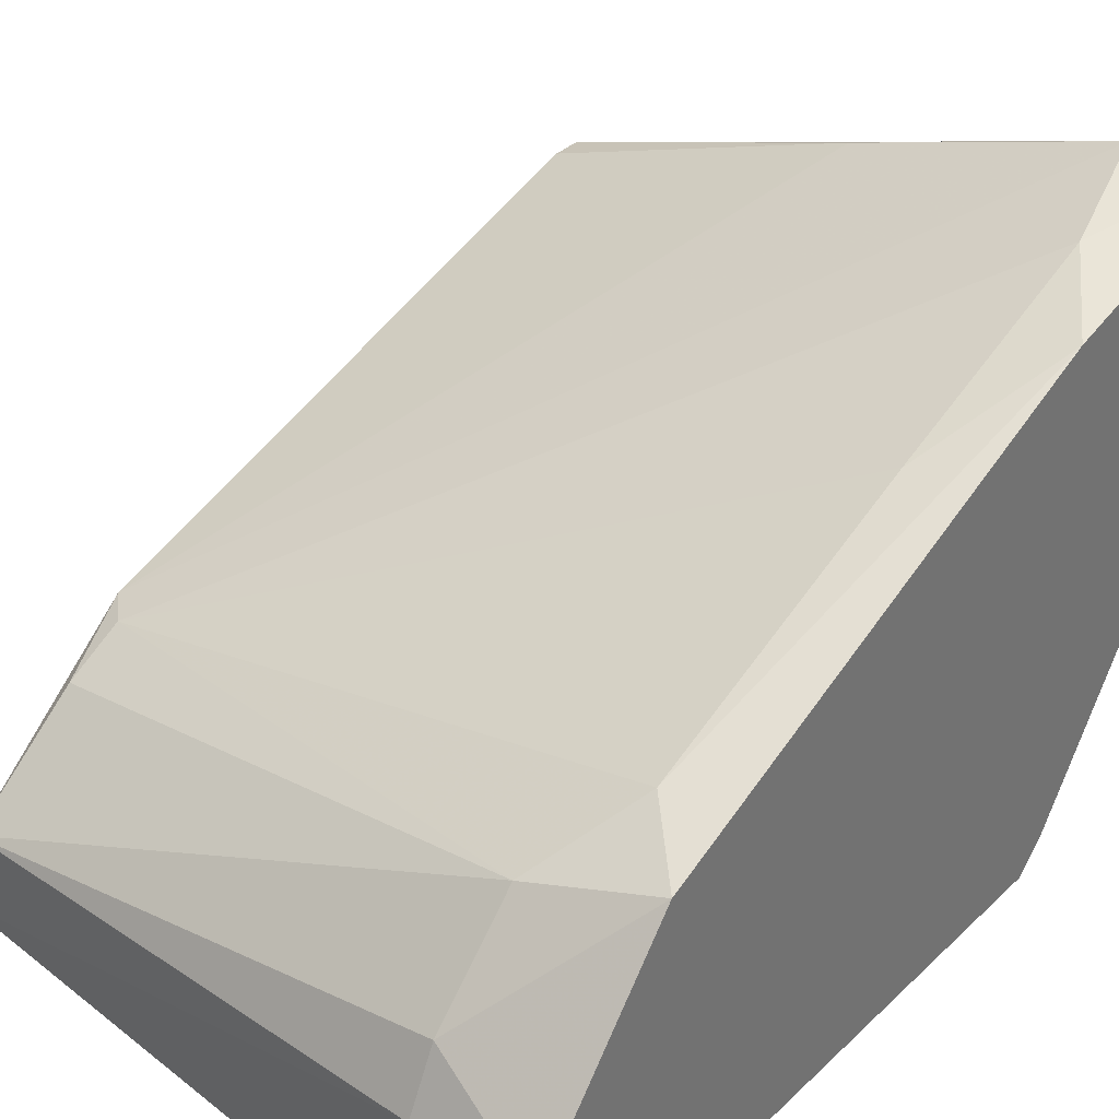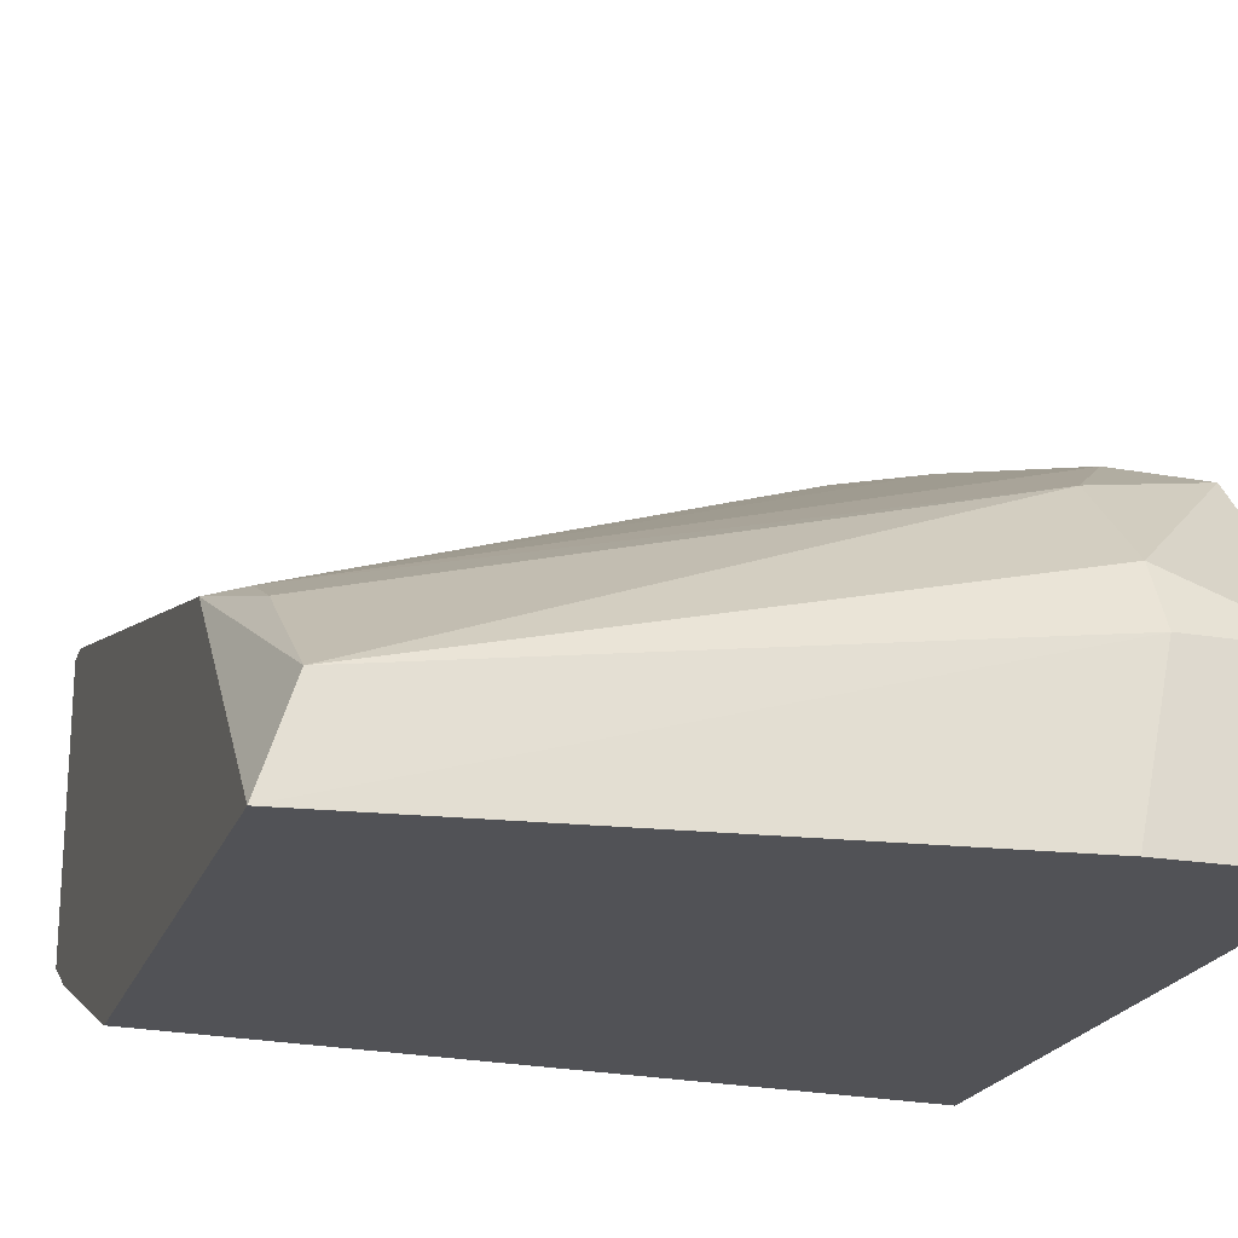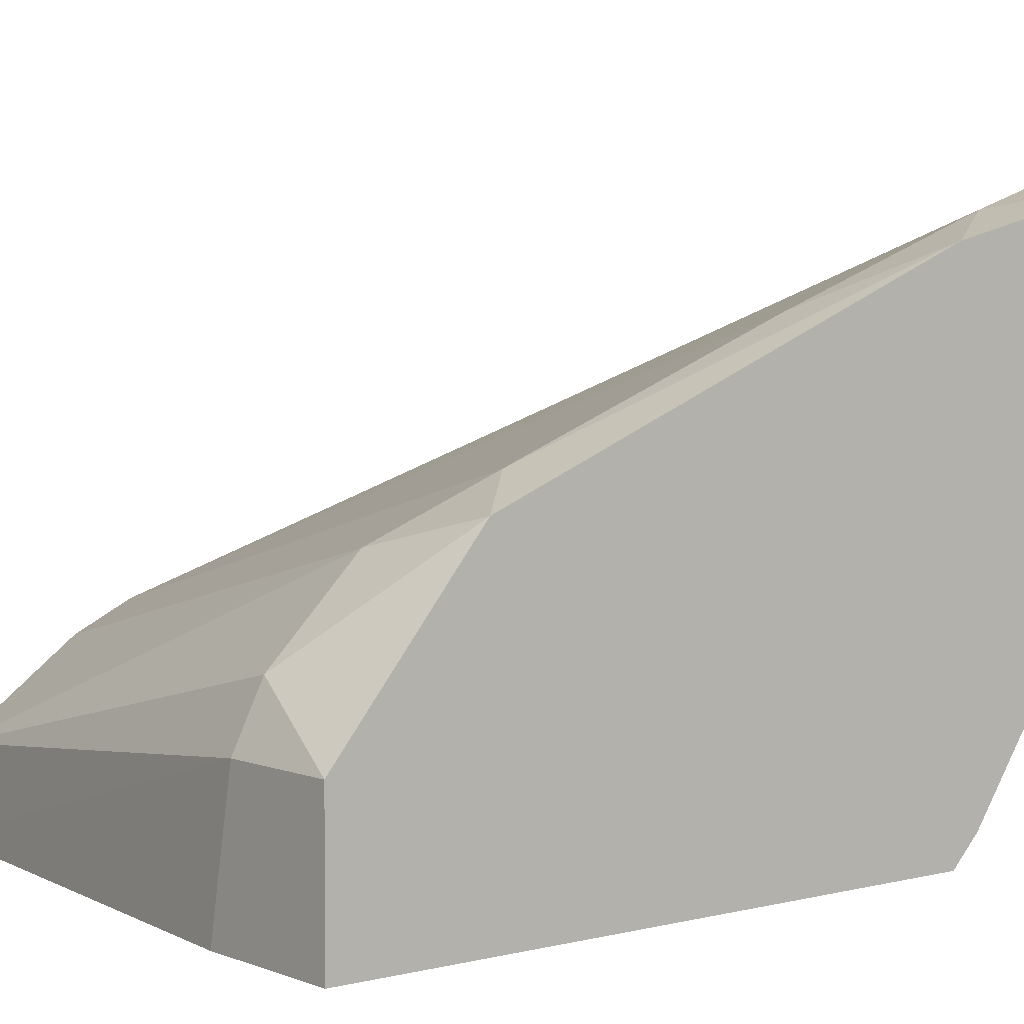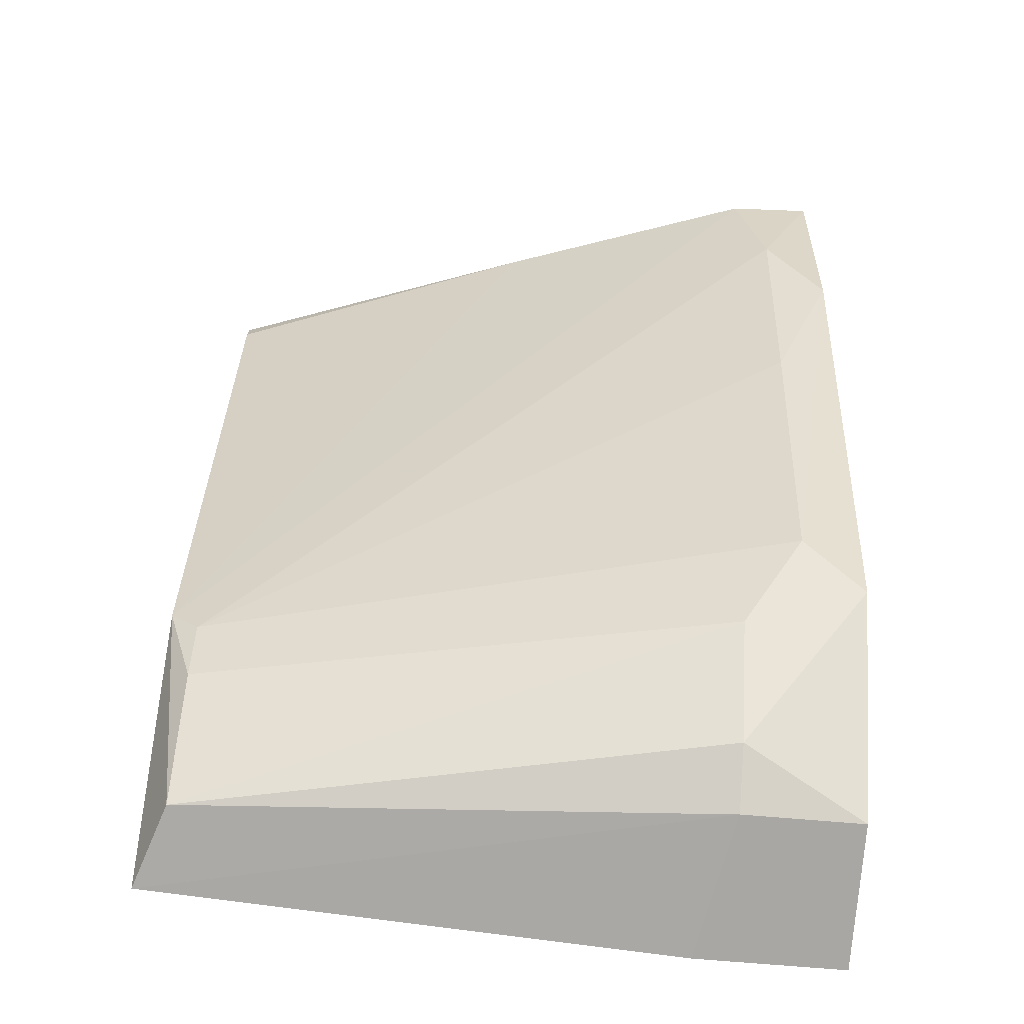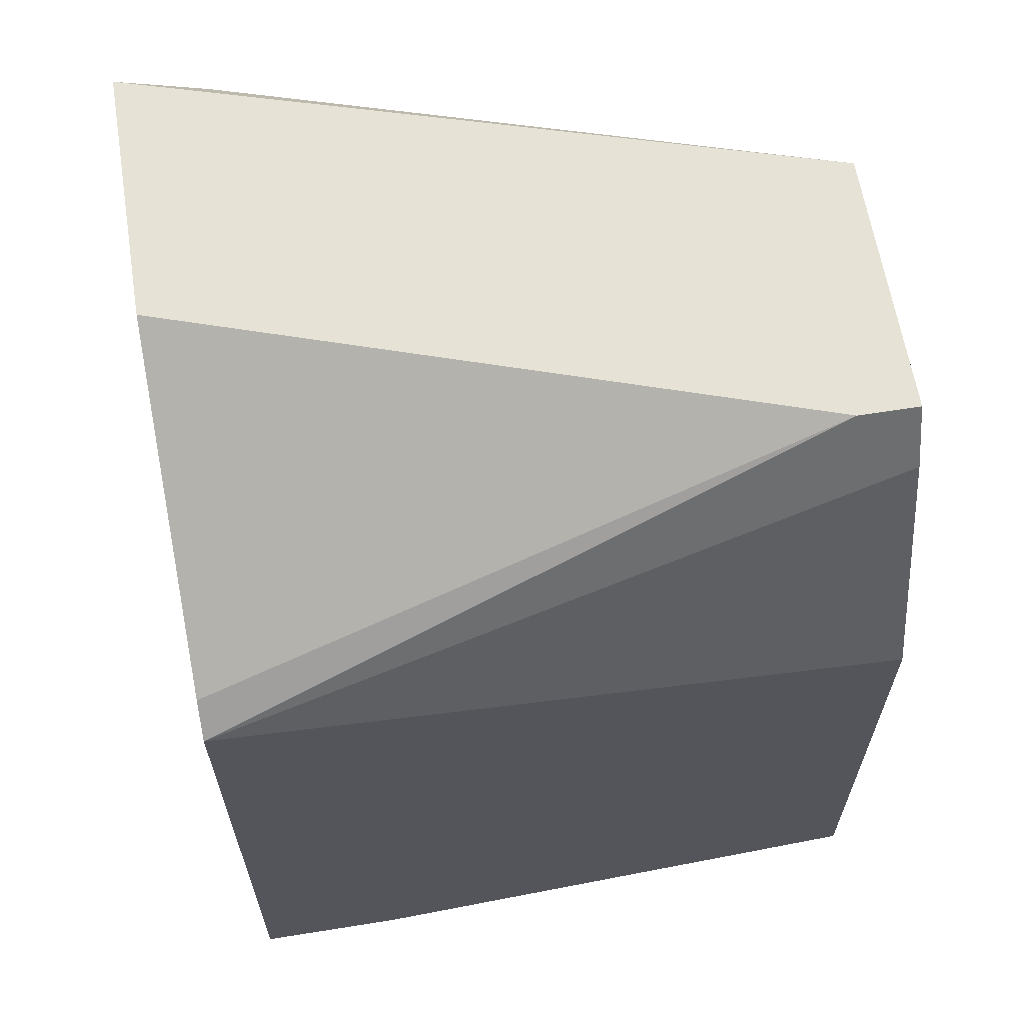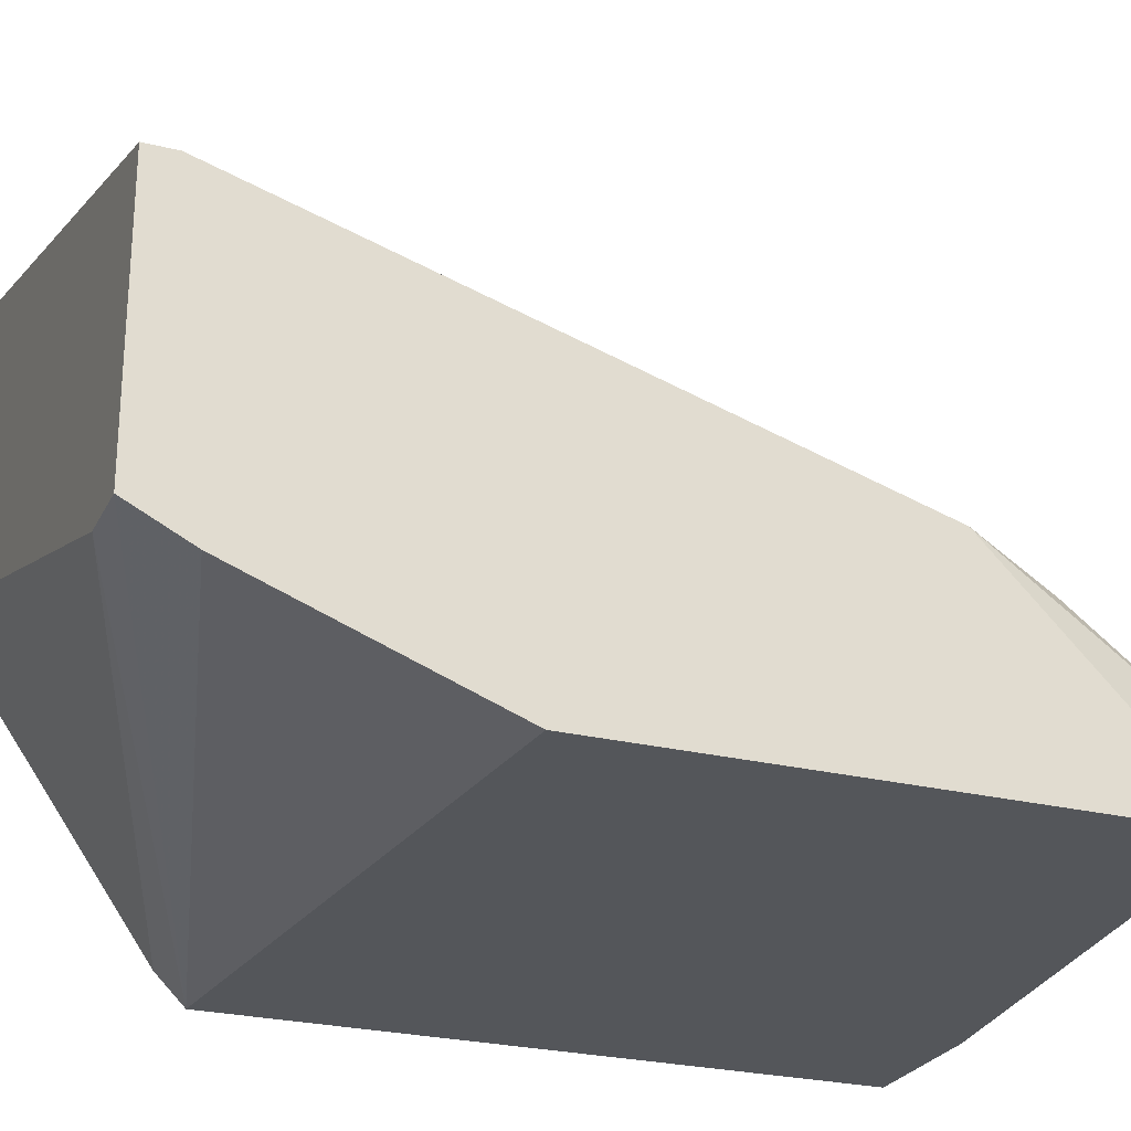
<metadata>
{"format":"obj","ext":"obj","renderer":"f3d","projection":"perspective","resolution":1024,"background":"white","views":[{"elev":35.4,"azim":39.1,"up":"+Z"},{"elev":-21.2,"azim":-17.0,"up":"+Z"},{"elev":4.1,"azim":51.0,"up":"+Z"},{"elev":-74.6,"azim":-4.7,"up":"+Y"},{"elev":63.0,"azim":170.8,"up":"+Y"},{"elev":-25.5,"azim":-111.5,"up":"+Z"}]}
</metadata>
<code>
v 0.009928 -0.04784 0.05372
v -0.01251 -0.04659 0.03377
v -0.01375 -0.08149 0.03253
v -0.01375 -0.07401 0.03751
v -0.01375 -0.0765 0.03627
v 0.008682 -0.08273 0.03751
v 0.008682 -0.08398 0.03502
v 0.008682 -0.07899 0.04125
v 0.01367 -0.08398 0.03502
v 0.01367 -0.08398 0.02879
v 0.01367 -0.05657 0.05122
v 0.01367 -0.05657 0.02879
v 0.01367 -0.07775 0.04249
v 0.01367 -0.04659 0.04249
v 0.01367 -0.04659 0.05372
v 0.01367 -0.05532 0.03003
v -0.015 -0.05906 0.02879
v -0.015 -0.04784 0.04499
v -0.015 -0.04659 0.04499
v -0.015 -0.04659 0.03377
v -0.015 -0.08149 0.02879
v -0.015 -0.07276 0.03751
v -0.015 -0.04909 0.03253
v -0.001286 -0.04784 0.04997
v 0.007436 -0.08398 0.02879
v 0.01117 -0.05283 0.05247
v 0.01117 -0.07526 0.04374
v 0.01117 -0.0628 0.04873
f 23 19 20
f 25 21 12
f 12 11 13
f 11 12 15
f 12 21 17
f 21 18 17
f 15 12 14
f 2 15 14
f 25 12 10
f 12 13 10
f 13 11 27
f 15 2 19
f 17 18 19
f 1 15 19
f 12 17 23
f 17 19 23
f 25 10 9
f 10 13 9
f 13 6 9
f 6 13 8
f 3 6 8
f 13 27 8
f 27 4 8
f 18 21 22
f 4 1 22
f 21 3 22
f 11 15 26
f 15 1 26
f 1 4 26
f 21 25 7
f 3 21 7
f 6 3 7
f 25 9 7
f 9 6 7
f 12 2 16
f 2 14 16
f 14 12 16
f 19 18 24
f 1 19 24
f 18 22 24
f 22 1 24
f 27 11 28
f 4 27 28
f 11 26 28
f 26 4 28
f 8 4 5
f 3 8 5
f 4 22 5
f 22 3 5
f 2 12 20
f 19 2 20
f 12 23 20

</code>
